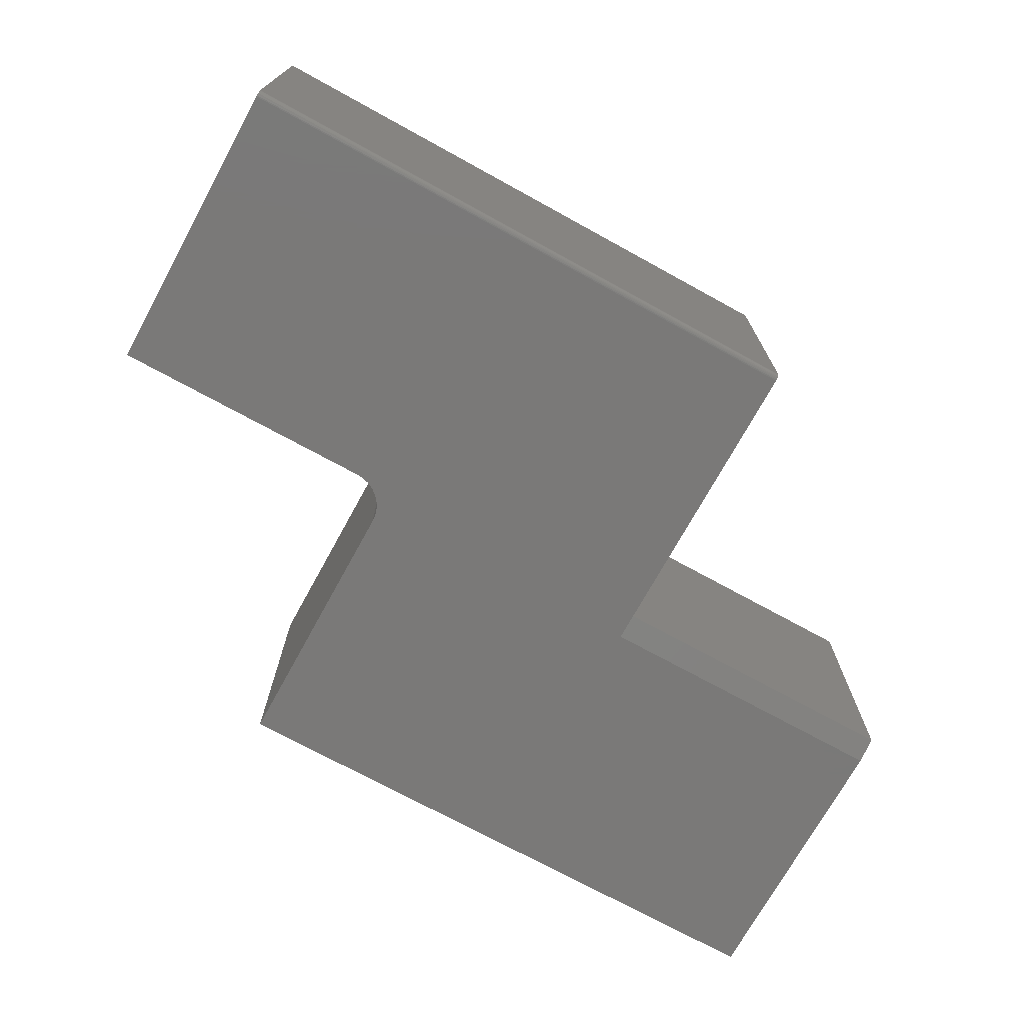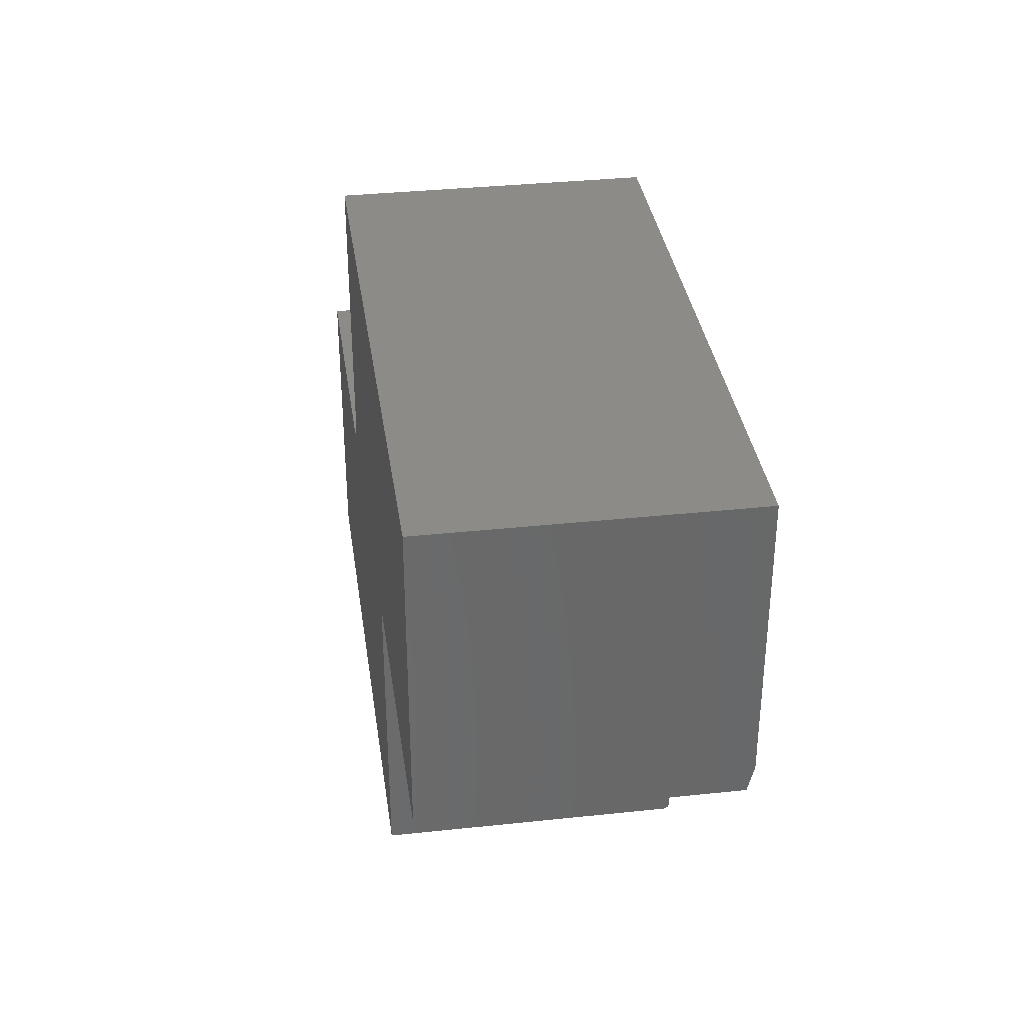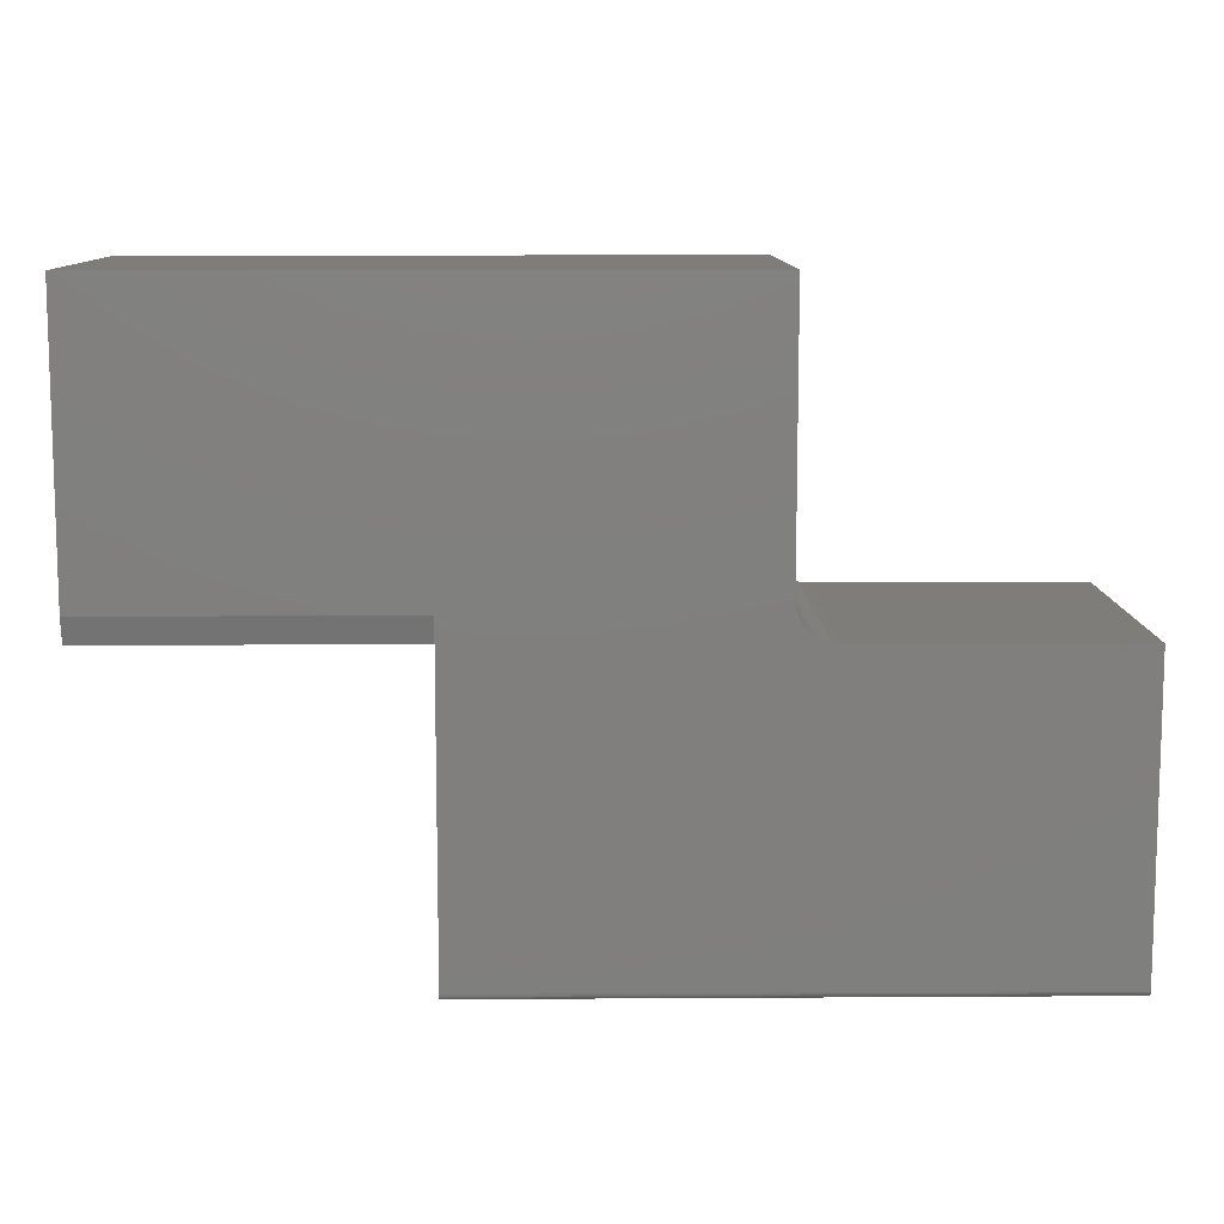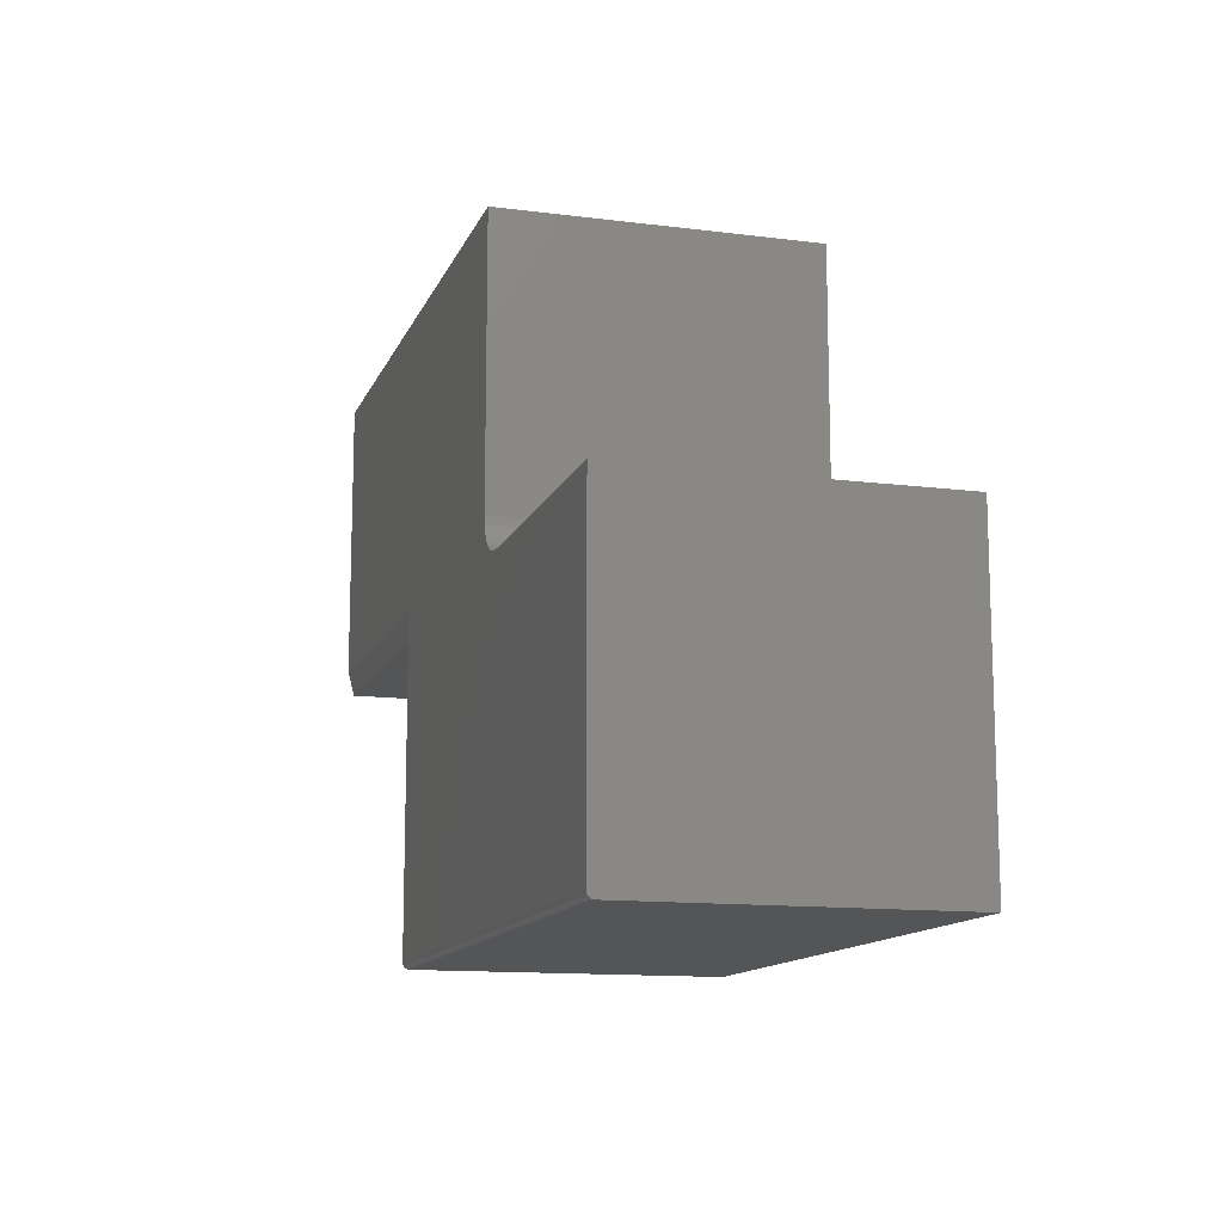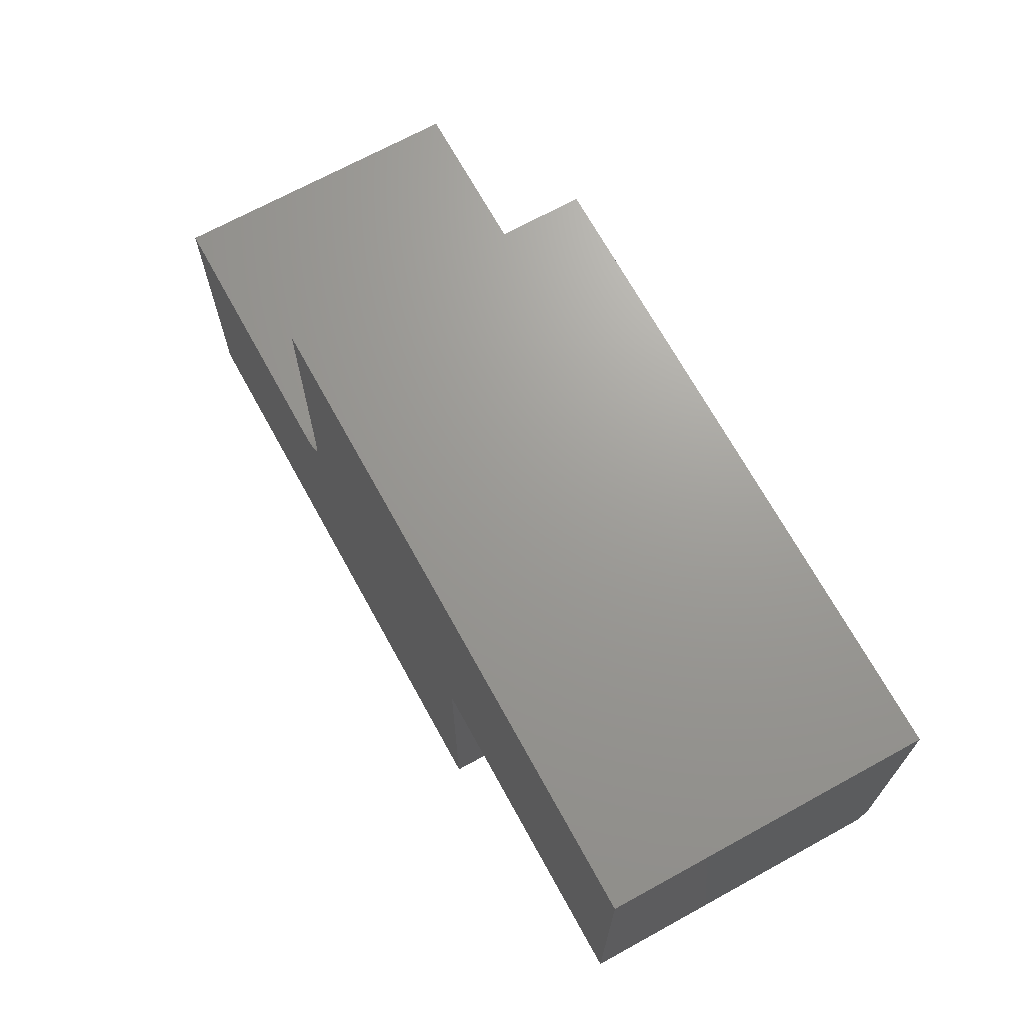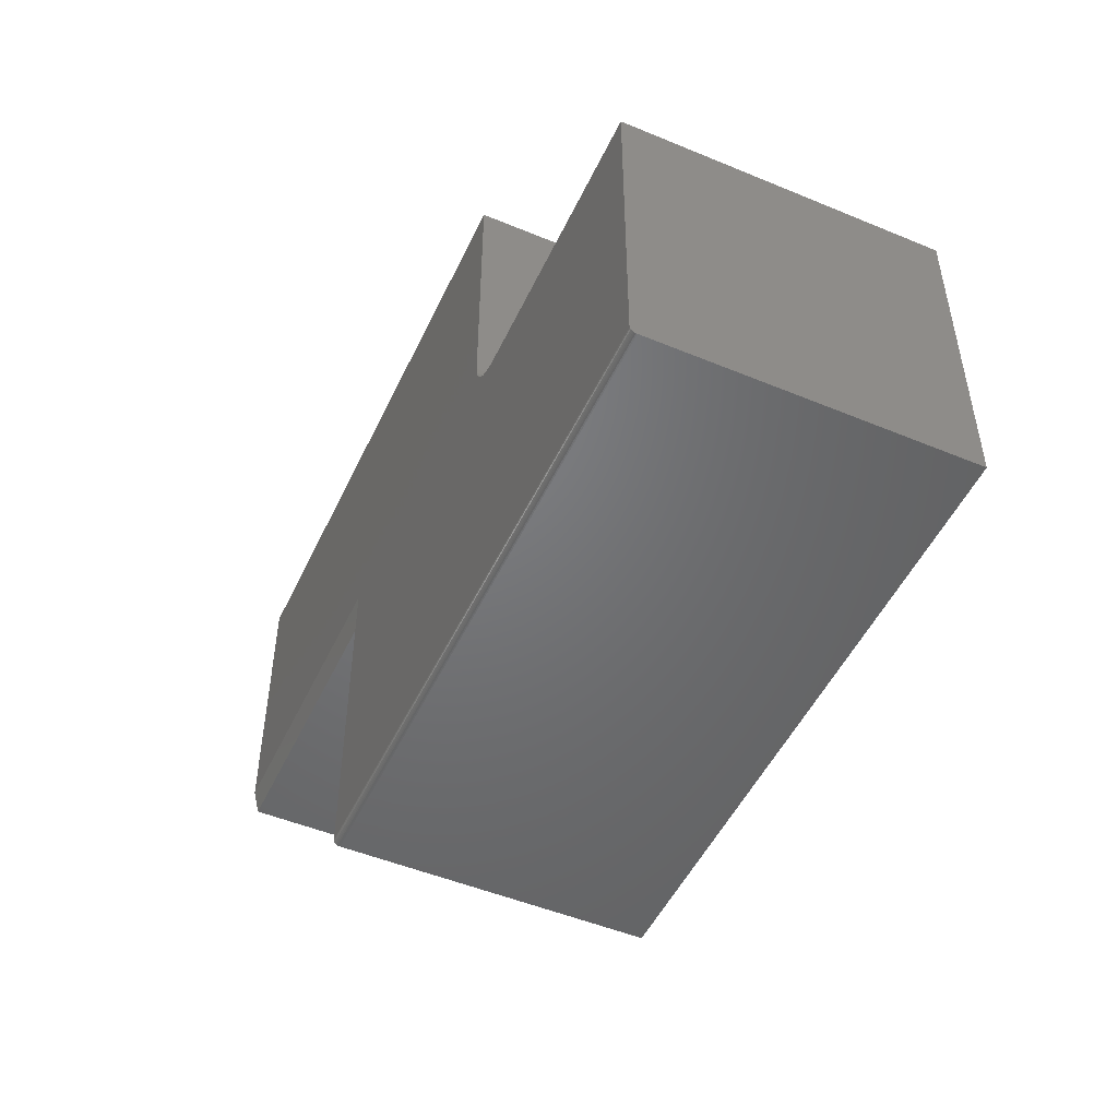
<metadata>
{"format":"stl","ext":"stl","renderer":"f3d","projection":"perspective","resolution":1024,"background":"white","views":[{"elev":-72.3,"azim":151.2,"up":"+Y"},{"elev":35.0,"azim":-98.1,"up":"+Z"},{"elev":10.4,"azim":-0.9,"up":"+Z"},{"elev":-12.8,"azim":73.6,"up":"+Z"},{"elev":69.3,"azim":-118.8,"up":"+Z"},{"elev":-49.8,"azim":65.4,"up":"+Z"}]}
</metadata>
<code>
# stl→obj: 50 verts, 96 faces
v 0.3711 -0.375 0.4219
v 0.3711 4.402e-17 0.4219
v 0.3711 -0.375 0.7539
v 0.3711 6.245e-17 0.7539
v 0.4179 -0.375 0.375
v 0.75 -0.375 0.375
v 0.4179 4.402e-17 0.375
v 0.75 6.245e-17 0.375
v 0.4088 4.356e-17 0.3759
v 0.75 4.141e-17 -0.003947
v 0.003947 2.104e-17 0.375
v -0.375 0 0.375
v 0.4 4.322e-17 0.3786
v 0.003947 -3.081e-33 -0.003947
v -0.375 2.104e-17 0.7539
v 0.372 4.356e-17 0.4127
v 0.3746 4.322e-17 0.4039
v 0.379 4.301e-17 0.3958
v 0.3848 4.294e-17 0.3887
v 0.3919 4.301e-17 0.3829
v 0.003947 -0.375 0.4062
v 0.003947 -0.375 0.003865
v 0.3848 -0.375 0.3887
v 0.379 -0.375 0.3958
v 0.3746 -0.375 0.4039
v 0.372 -0.375 0.4127
v -0.375 -0.375 0.4062
v -0.375 -0.375 0.7539
v 0.75 -0.375 0.003865
v 0.4088 -0.375 0.3759
v 0.4 -0.375 0.3786
v 0.3919 -0.375 0.3829
v 0.003947 -0.3672 -0.003947
v 0.75 -0.3672 -0.003947
v 0.003947 -0.3672 0.375
v 0.003947 -0.3737 -0.0004753
v 0.003947 -0.3715 -0.002631
v 0.003947 -0.3727 -0.001659
v 0.003947 -0.3744 0.0008754
v 0.003947 -0.3748 0.002341
v 0.003947 -0.3687 -0.003797
v 0.003947 -0.3702 -0.003353
v 0.75 -0.3748 0.002341
v 0.75 -0.3744 0.0008754
v 0.75 -0.3737 -0.0004753
v 0.75 -0.3727 -0.001659
v 0.75 -0.3715 -0.002631
v 0.75 -0.3702 -0.003353
v 0.75 -0.3687 -0.003797
v -0.375 -0.3672 0.375
f 1 2 3
f 3 2 4
f 5 6 7
f 7 6 8
f 9 7 10
f 7 8 10
f 11 12 13
f 11 13 9
f 11 9 10
f 11 10 14
f 12 15 4
f 12 4 2
f 12 2 16
f 12 16 17
f 12 17 18
f 12 18 19
f 12 19 20
f 12 20 13
f 21 22 23
f 21 23 24
f 21 24 25
f 21 25 26
f 21 26 27
f 27 26 1
f 27 1 3
f 27 3 28
f 22 29 6
f 22 6 5
f 22 5 30
f 22 30 31
f 22 31 32
f 22 32 23
f 19 32 20
f 20 32 31
f 20 31 13
f 13 31 30
f 13 30 9
f 9 30 5
f 9 5 7
f 32 19 23
f 23 19 18
f 23 18 24
f 24 18 17
f 24 17 25
f 25 17 16
f 25 16 26
f 26 16 2
f 26 2 1
f 33 14 34
f 34 14 10
f 35 22 21
f 35 11 22
f 36 37 38
f 14 37 36
f 14 36 39
f 14 39 40
f 14 40 22
f 14 22 11
f 37 14 33
f 37 33 41
f 37 41 42
f 8 6 29
f 8 29 43
f 8 43 44
f 8 44 45
f 8 45 46
f 8 46 47
f 8 47 48
f 8 48 49
f 8 49 34
f 8 34 10
f 33 34 41
f 41 34 49
f 41 49 42
f 42 49 48
f 42 48 37
f 37 48 47
f 37 47 38
f 38 47 46
f 38 46 36
f 36 46 45
f 36 45 39
f 39 45 44
f 39 44 40
f 40 44 43
f 40 43 22
f 22 43 29
f 28 15 27
f 27 15 12
f 27 12 50
f 50 12 35
f 35 12 11
f 21 27 35
f 35 27 50
f 3 4 28
f 28 4 15

</code>
